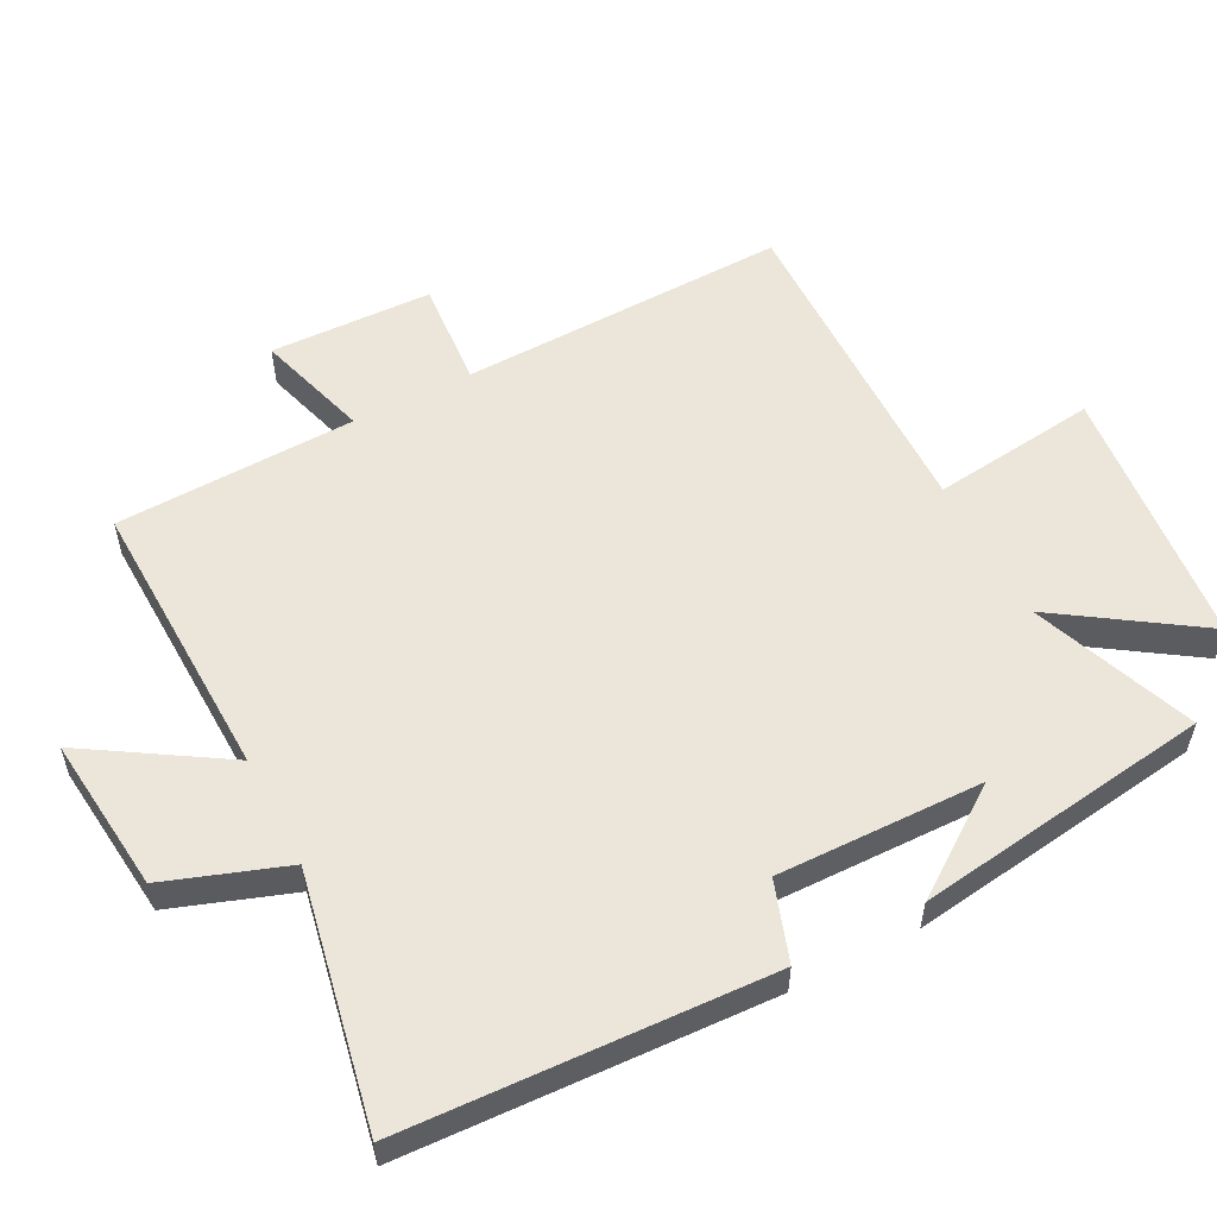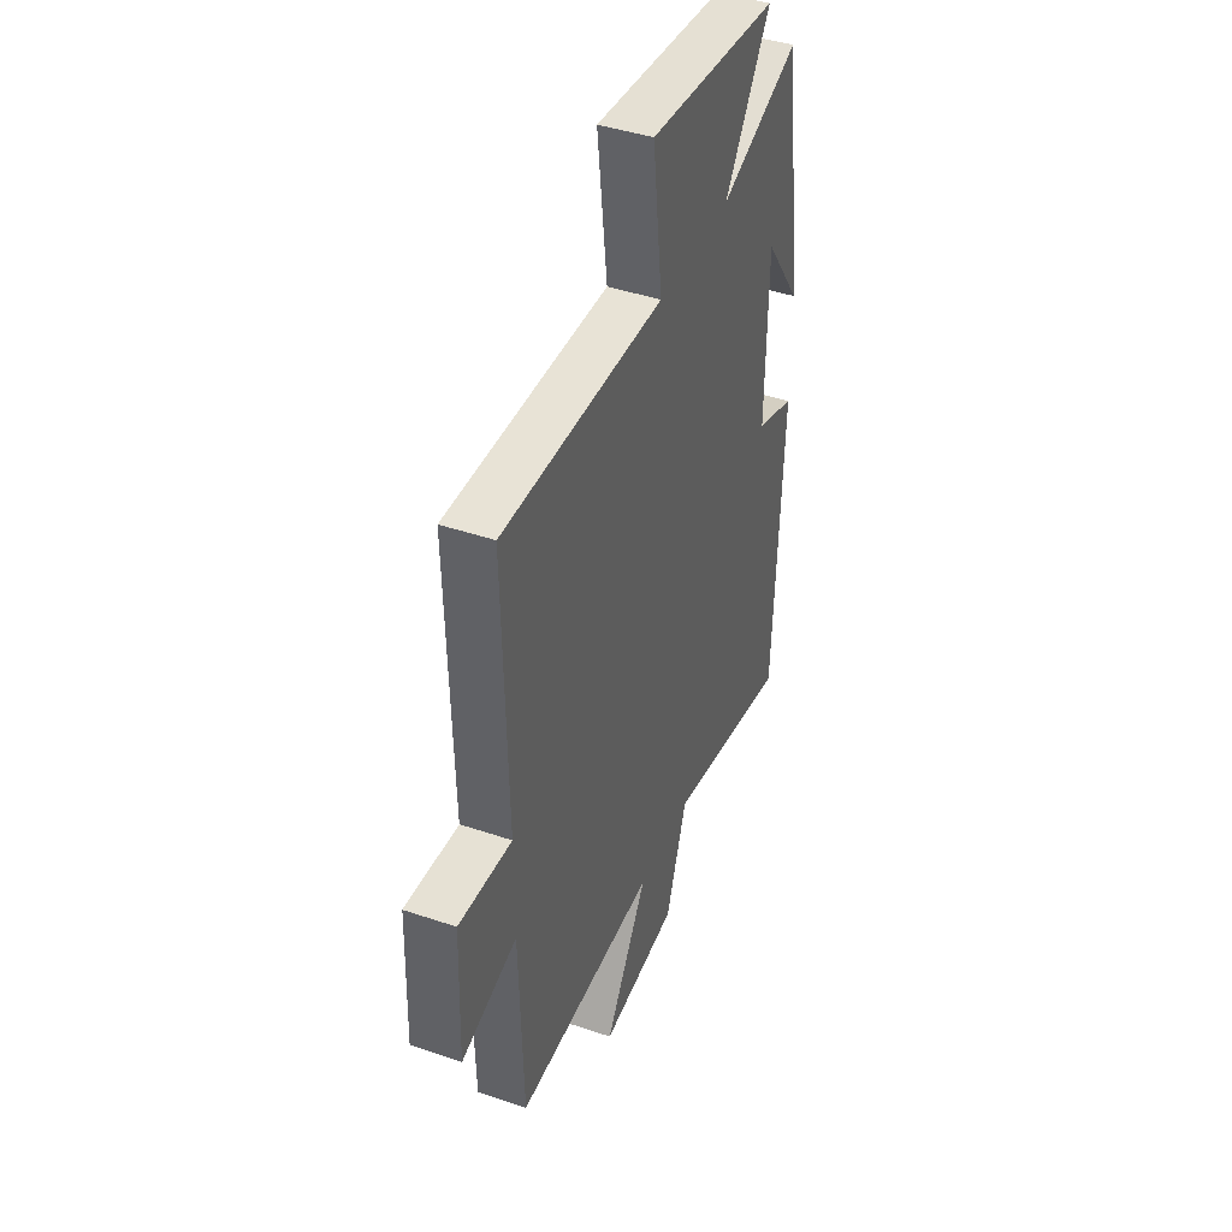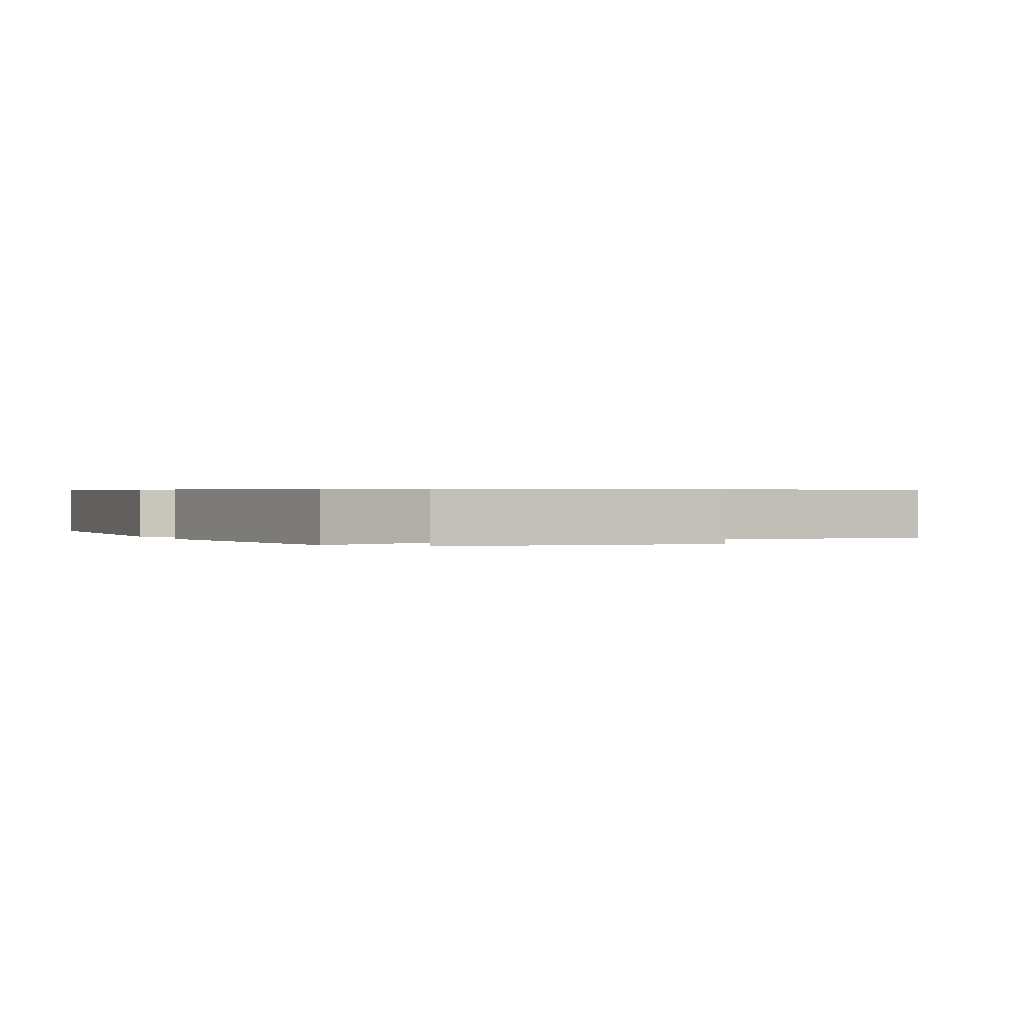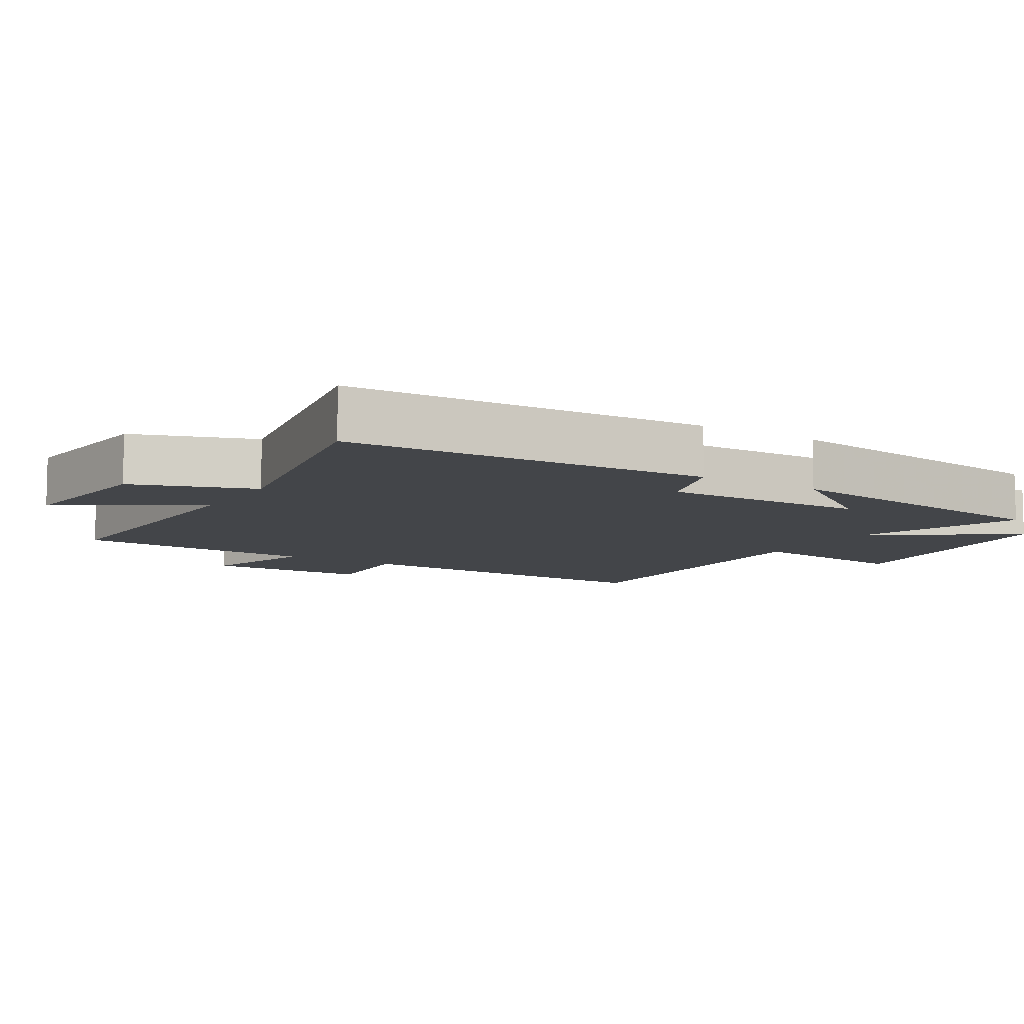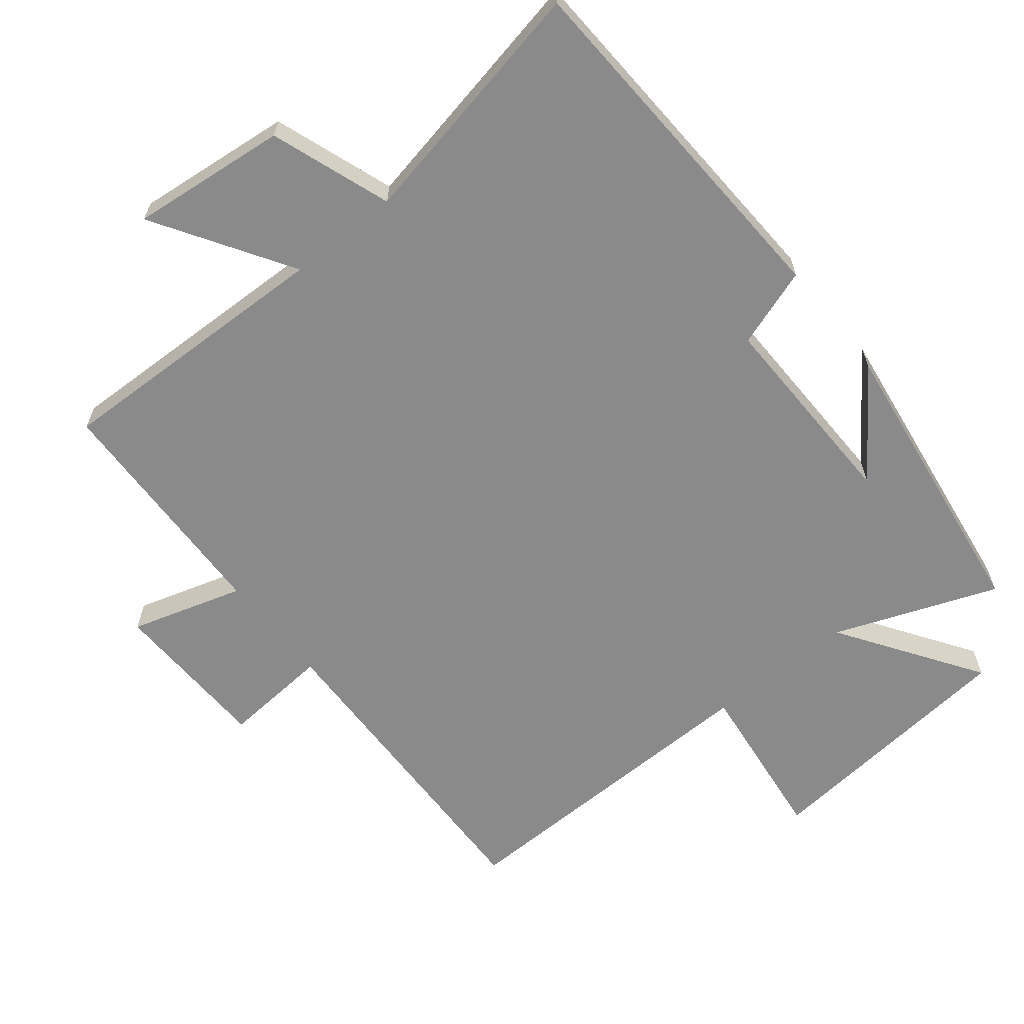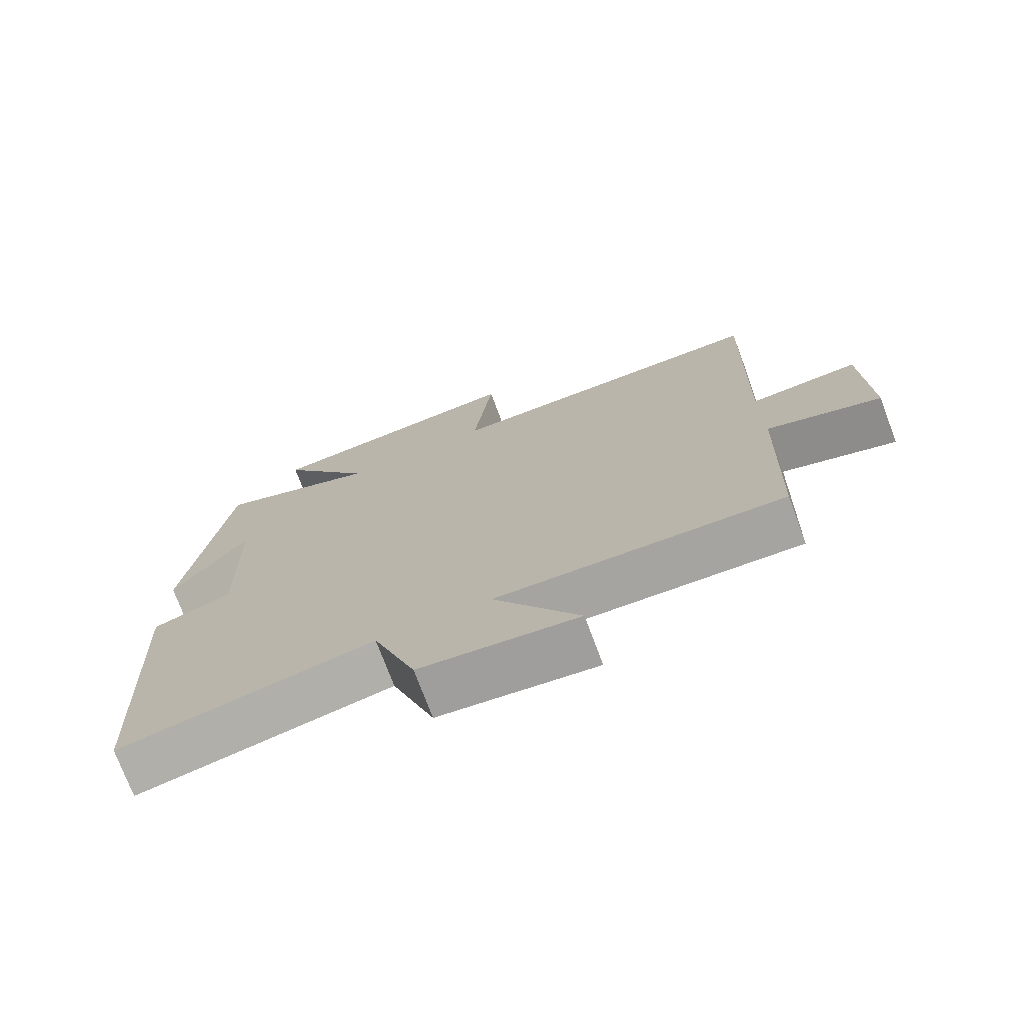
<metadata>
{"format":"obj","ext":"obj","renderer":"f3d","projection":"perspective","resolution":1024,"background":"white","views":[{"elev":55.7,"azim":-117.5,"up":"+Y"},{"elev":42.5,"azim":112.1,"up":"+Z"},{"elev":0.5,"azim":-24.4,"up":"+Y"},{"elev":-8.9,"azim":-121.6,"up":"+Y"},{"elev":-63.6,"azim":-141.3,"up":"+Y"},{"elev":-74.0,"azim":20.5,"up":"+Z"}]}
</metadata>
<code>
v 0.489 0.07 -0.512
v 0.067 0.07 -0.5
v 0.194 0.07 -0.702
v -0.038 0.07 -0.678
v -0.101 0.07 -0.5
v -0.474 0.07 -0.574
v -0.5 0.07 -0.035
v -0.383 0.07 0.005
v -0.389 0.07 0.309
v -0.5 0.07 0.153
v -0.439 0.07 0.592
v -0.198 0.07 0.5
v -0.337 0.07 0.707
v 0.055 0.07 0.745
v 0.026 0.07 0.5
v 0.512 0.07 0.508
v 0.5 0.07 0.022
v 0.659 0.07 0.034
v 0.667 0.07 -0.206
v 0.5 0.07 -0.156
v 0.489 0 -0.512
v 0.067 0 -0.5
v 0.194 0 -0.702
v -0.038 0 -0.678
v -0.101 0 -0.5
v -0.474 0 -0.574
v -0.5 0 -0.035
v -0.383 0 0.005
v -0.389 0 0.309
v -0.5 0 0.153
v -0.439 0 0.592
v -0.198 0 0.5
v -0.337 0 0.707
v 0.055 0 0.745
v 0.026 0 0.5
v 0.512 0 0.508
v 0.5 0 0.022
v 0.659 0 0.034
v 0.667 0 -0.206
v 0.5 0 -0.156
f 17 18 19 20
f 17 20 1 2
f 15 16 17 2
f 12 13 14 15
f 12 15 2
f 11 12 2
f 9 10 11
f 9 11 2
f 8 9 2
f 5 6 7 8
f 5 8 2 3
f 3 4 5
f 40 39 38 37
f 22 21 40 37
f 22 37 36 35
f 35 34 33 32
f 22 35 32
f 22 32 31
f 31 30 29
f 22 31 29
f 22 29 28
f 28 27 26 25
f 23 22 28 25
f 25 24 23
f 1 21 22 2
f 2 22 23 3
f 3 23 24 4
f 4 24 25 5
f 5 25 26 6
f 6 26 27 7
f 7 27 28 8
f 8 28 29 9
f 9 29 30 10
f 10 30 31 11
f 11 31 32 12
f 12 32 33 13
f 13 33 34 14
f 14 34 35 15
f 15 35 36 16
f 16 36 37 17
f 17 37 38 18
f 18 38 39 19
f 19 39 40 20
f 20 40 21 1

</code>
